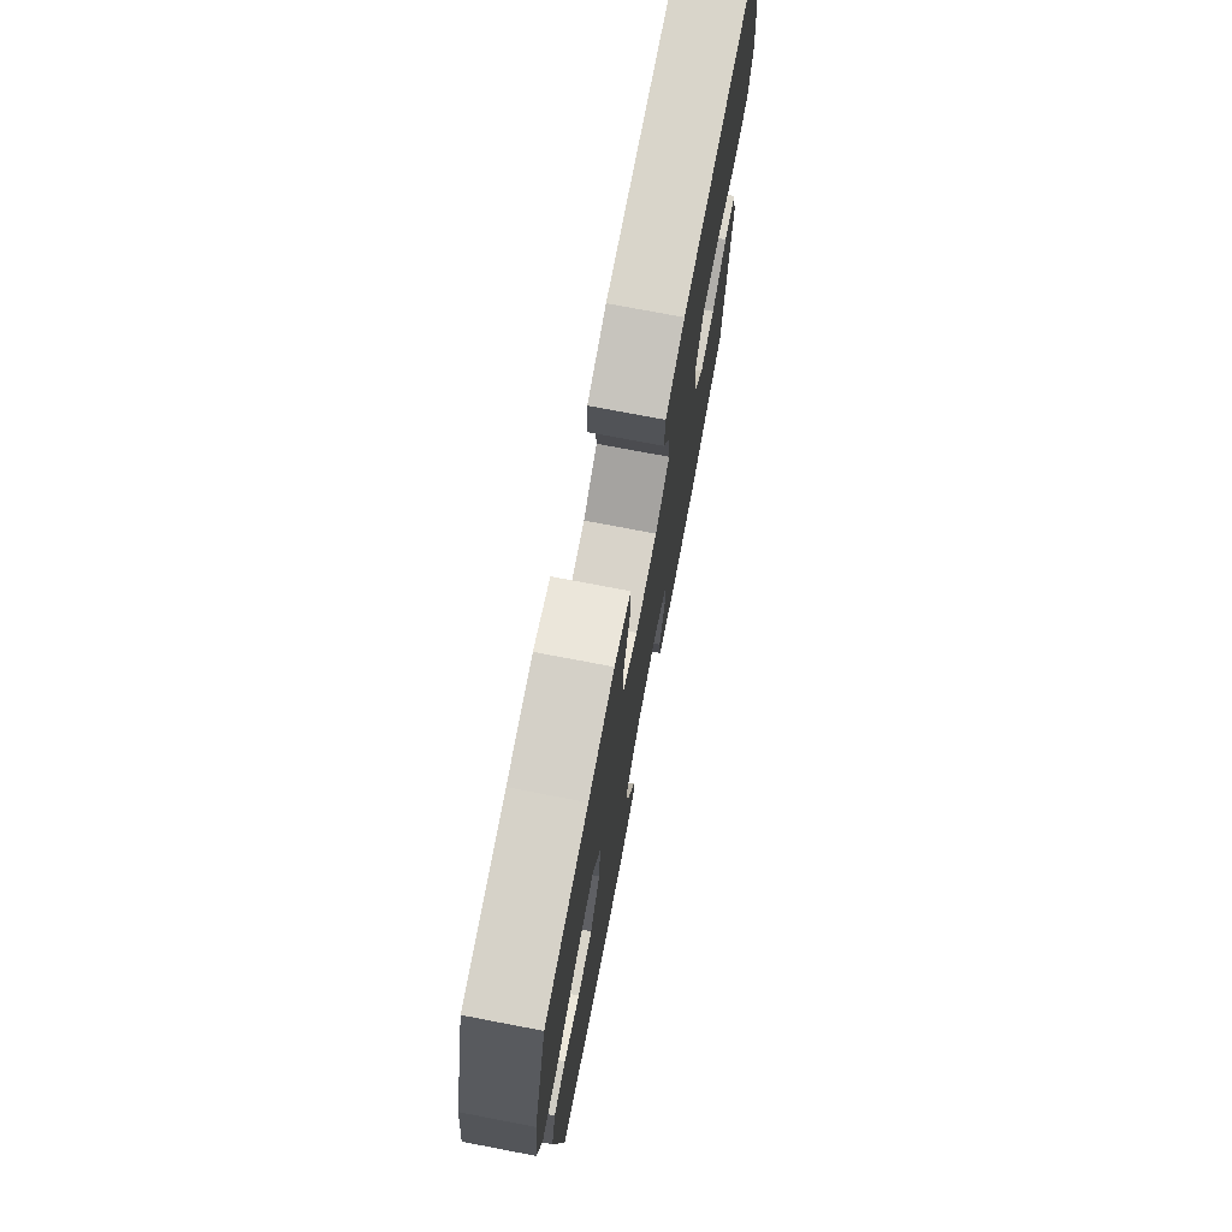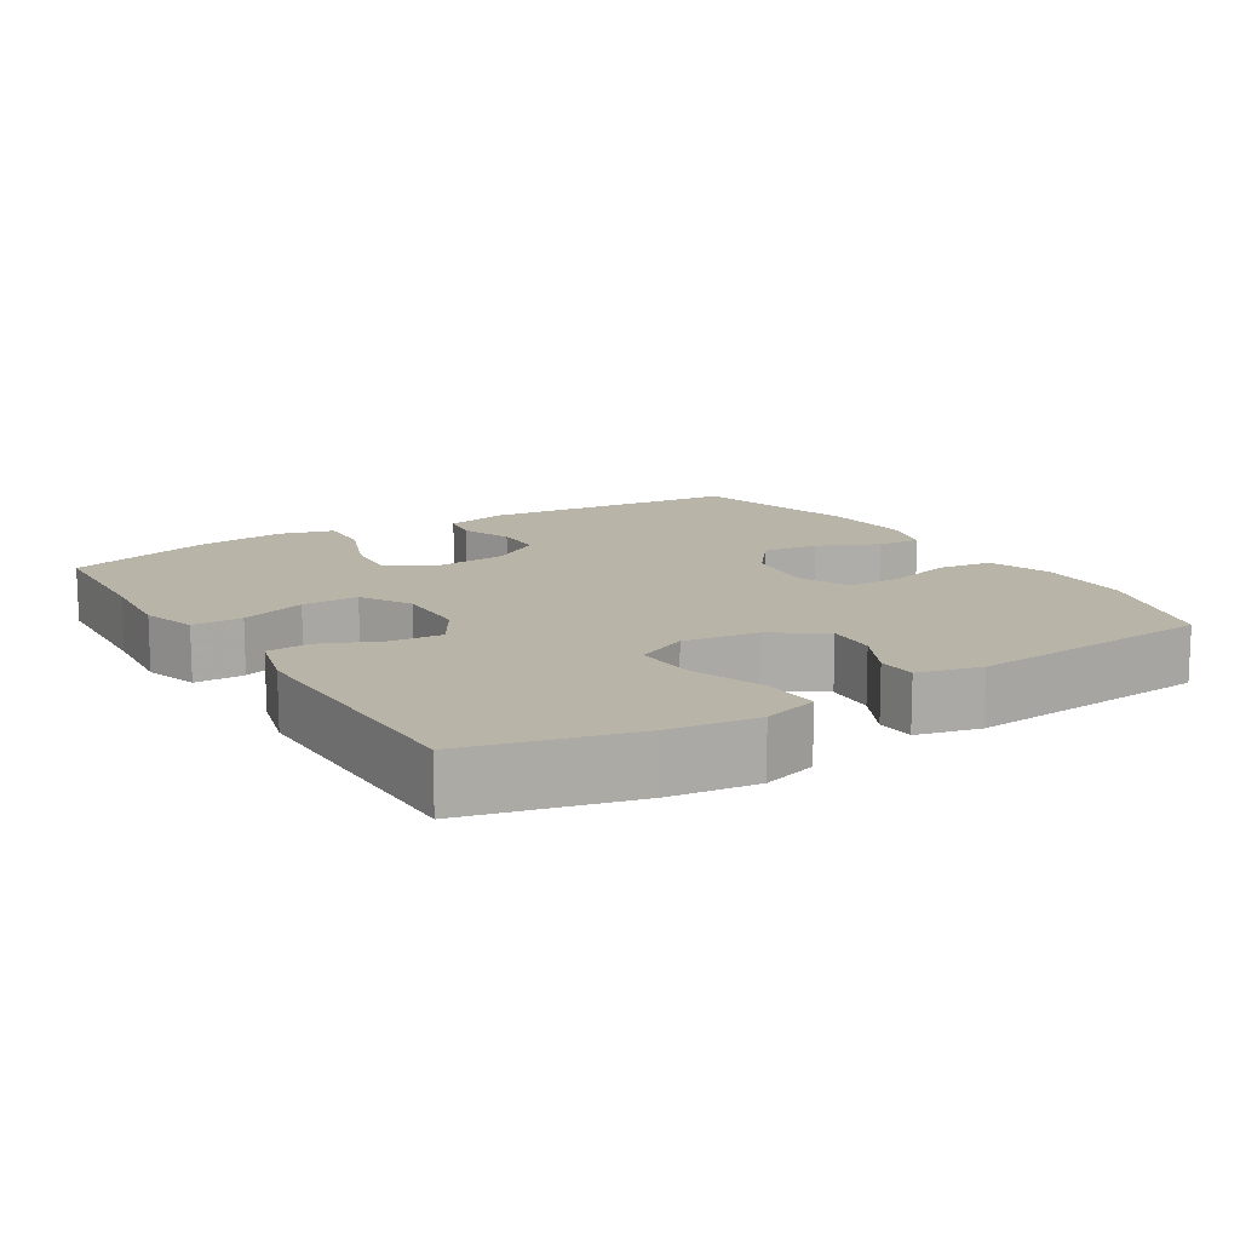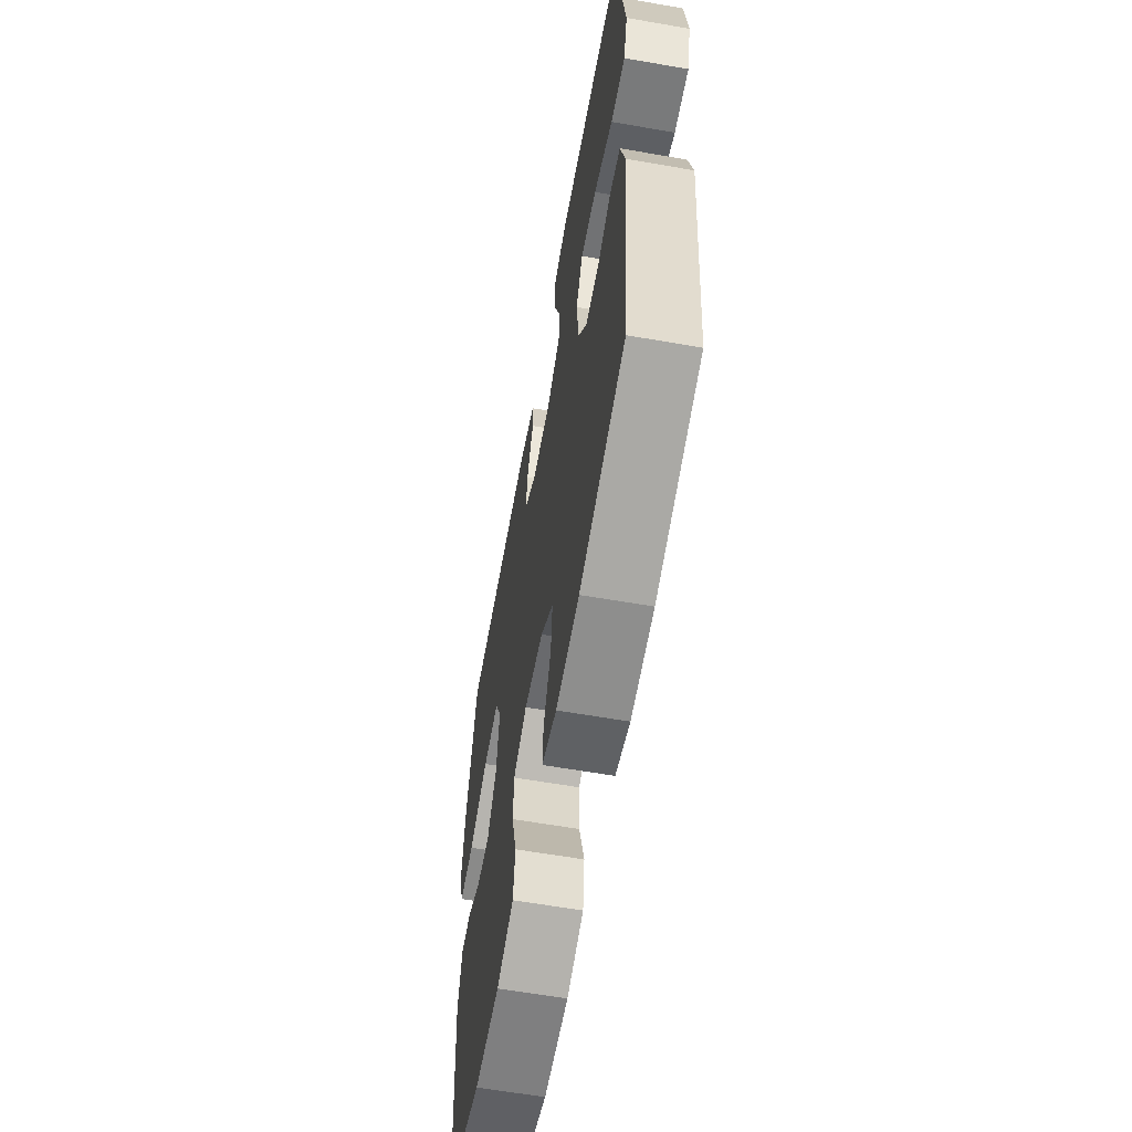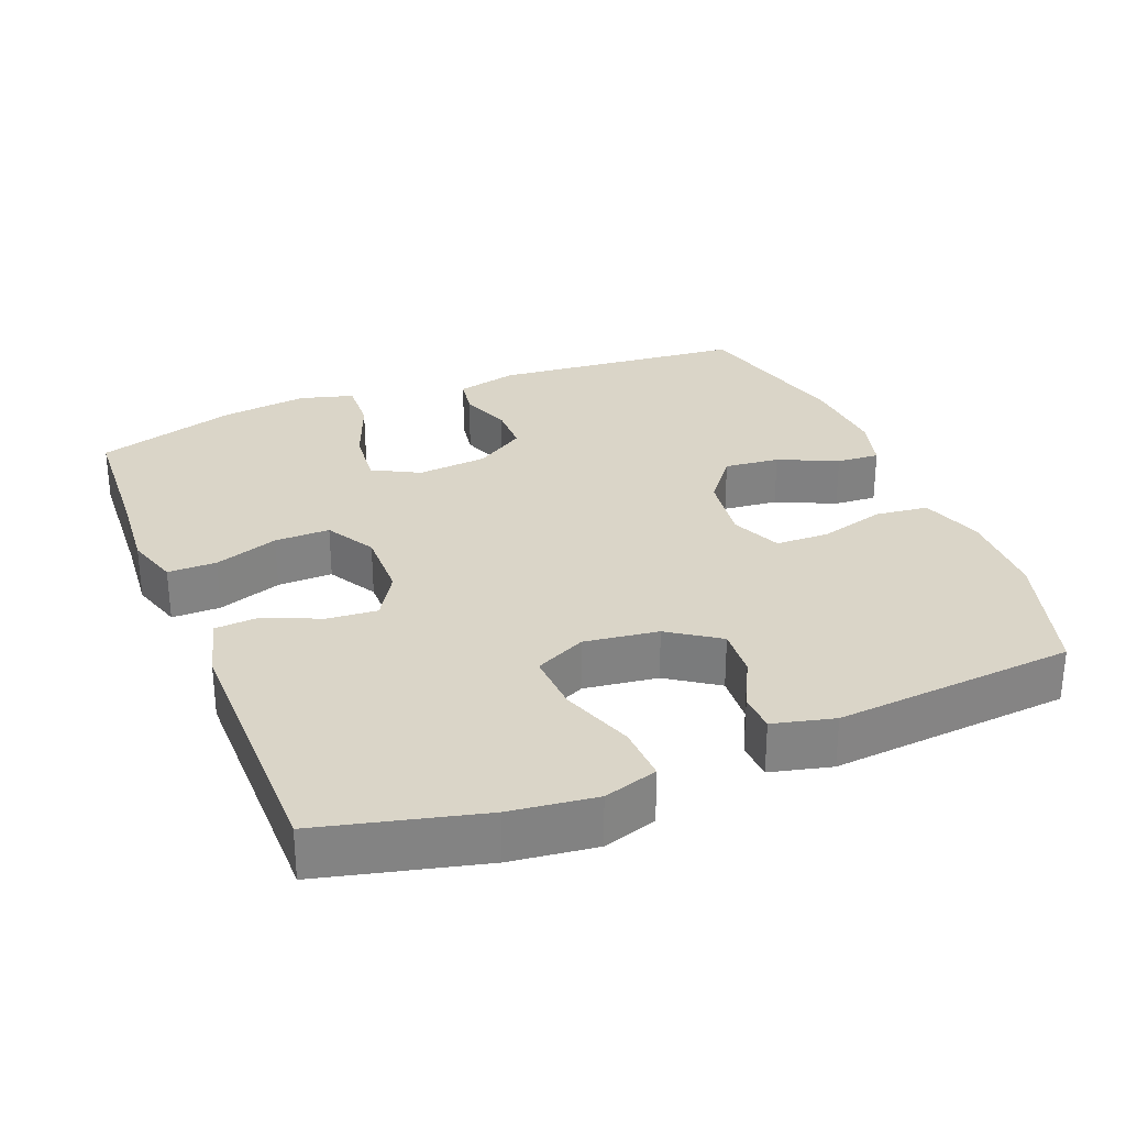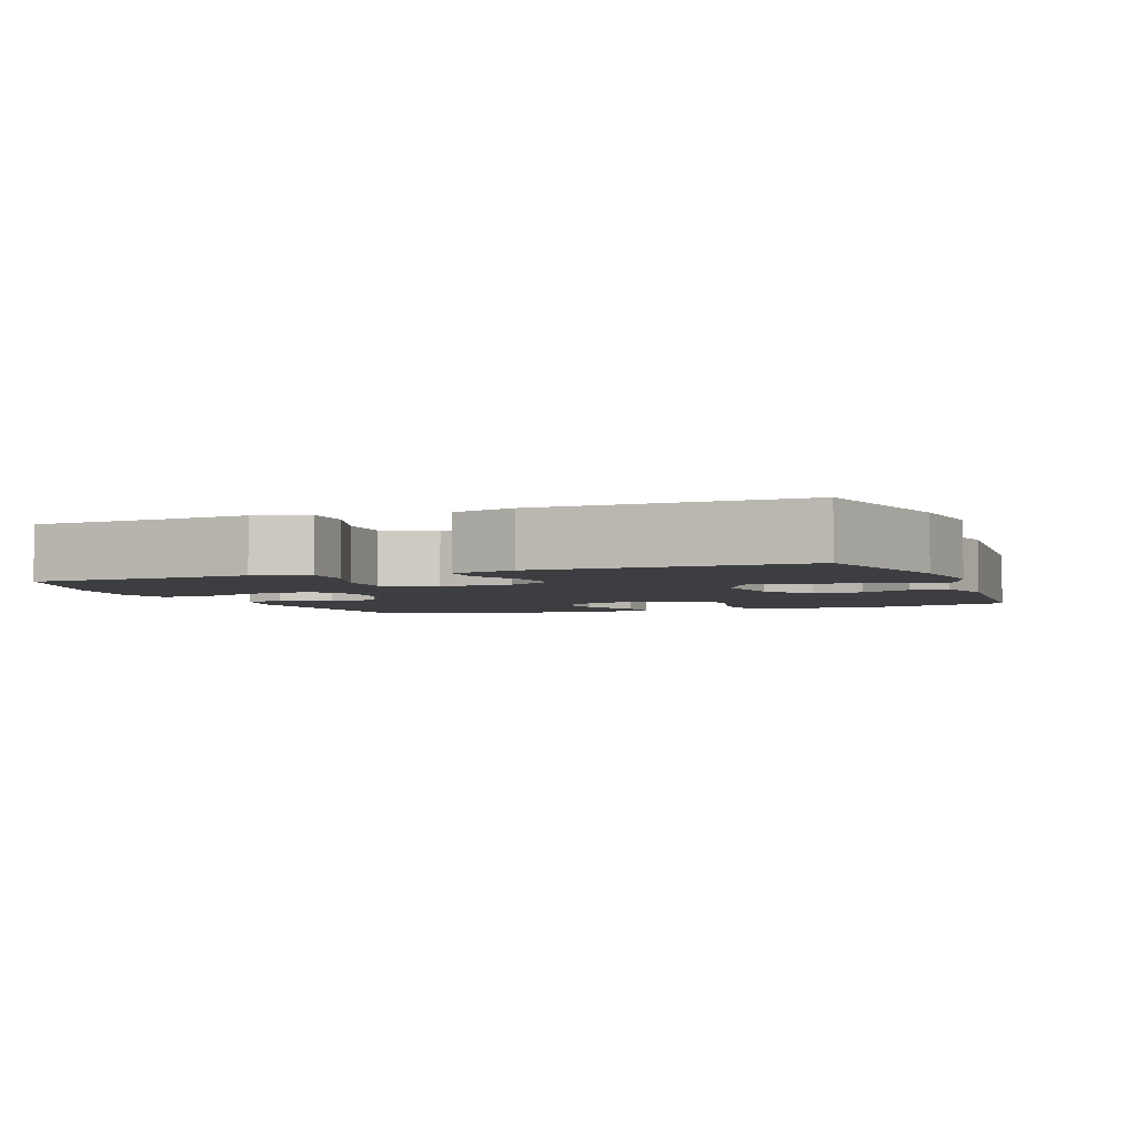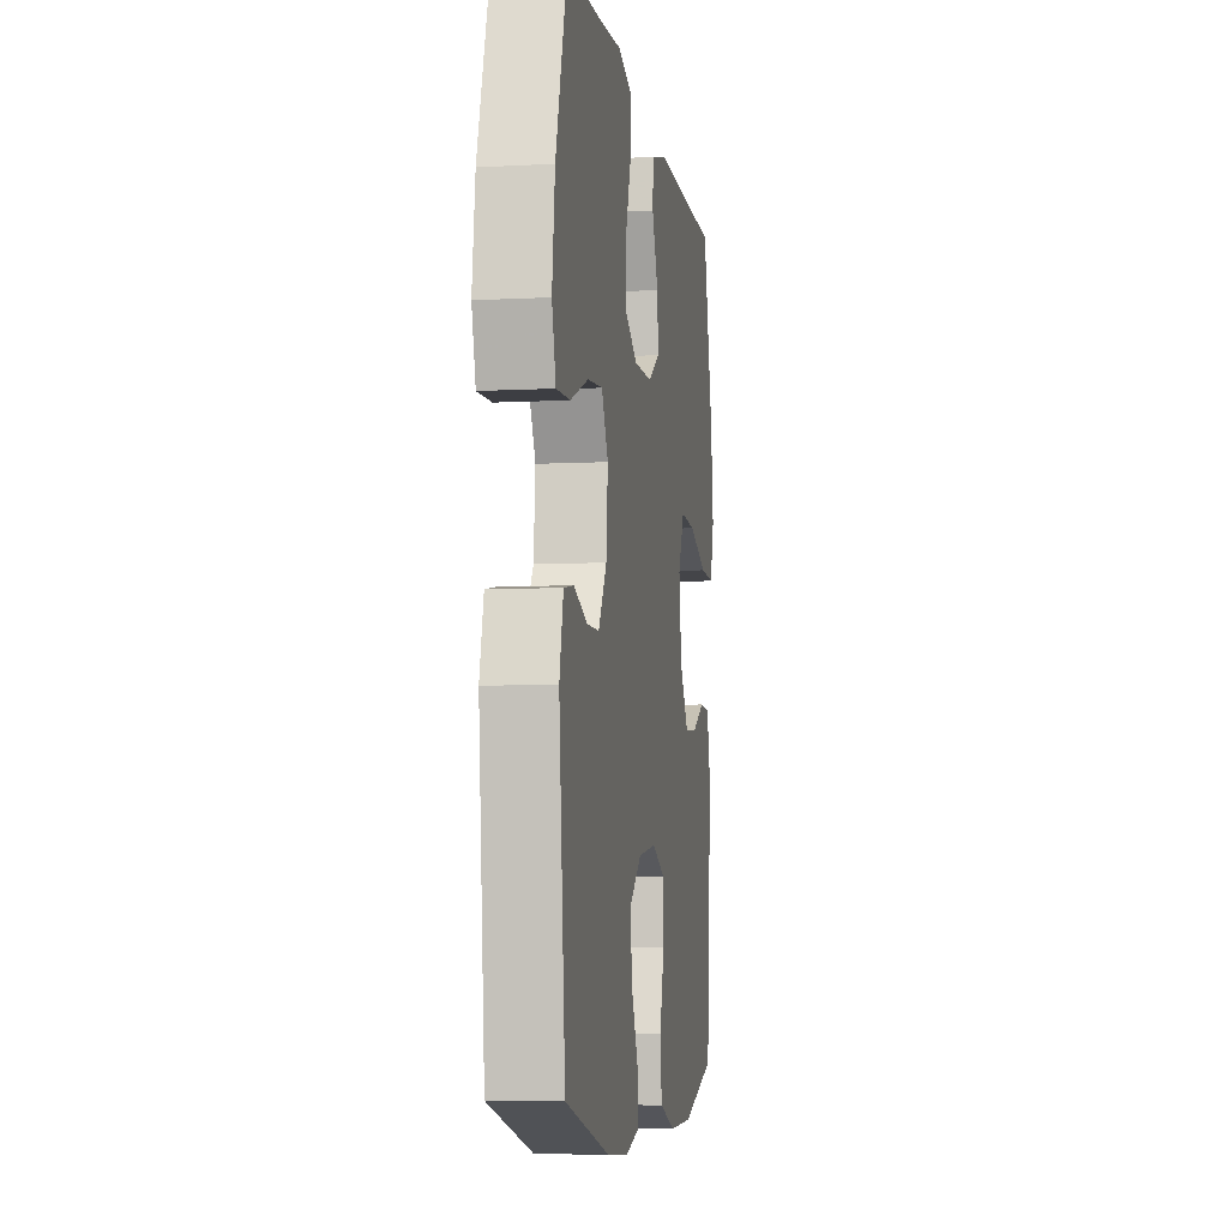
<metadata>
{"format":"obj","ext":"obj","renderer":"f3d","projection":"perspective","resolution":1024,"background":"white","views":[{"elev":74.7,"azim":-79.2,"up":"+Z"},{"elev":13.1,"azim":58.2,"up":"+Y"},{"elev":-61.1,"azim":-100.1,"up":"+Z"},{"elev":29.4,"azim":68.1,"up":"+Y"},{"elev":-3.5,"azim":21.0,"up":"+Y"},{"elev":-6.8,"azim":-81.2,"up":"+Z"}]}
</metadata>
<code>
v 0.5 0.07 -0.5
v 0.315 0.07 -0.557
v 0.186 0.07 -0.56
v 0.099 0.07 -0.531
v 0.09 0.07 -0.457
v 0.116 0.07 -0.366
v 0.114 0.07 -0.291
v 0.044 0.07 -0.261
v -0.055 0.07 -0.275
v -0.121 0.07 -0.327
v -0.113 0.07 -0.404
v -0.075 0.07 -0.486
v -0.071 0.07 -0.546
v -0.146 0.07 -0.567
v -0.266 0.07 -0.559
v -0.5 0.07 -0.5
v -0.534 0.07 -0.147
v -0.513 0.07 -0.061
v -0.459 0.07 -0.052
v -0.388 0.07 -0.078
v -0.321 0.07 -0.077
v -0.276 0.07 -0.007
v -0.267 0.07 0.091
v -0.302 0.07 0.156
v -0.383 0.07 0.148
v -0.48 0.07 0.11
v -0.554 0.07 0.106
v -0.575 0.07 0.181
v -0.56 0.07 0.302
v -0.5 0.07 0.5
v -0.308 0.07 0.511
v -0.192 0.07 0.521
v -0.118 0.07 0.498
v -0.118 0.07 0.43
v -0.149 0.07 0.341
v -0.15 0.07 0.264
v -0.081 0.07 0.225
v 0.018 0.07 0.227
v 0.083 0.07 0.267
v 0.077 0.07 0.337
v 0.043 0.07 0.416
v 0.047 0.07 0.476
v 0.135 0.07 0.5
v 0.5 0.07 0.5
v 0.556 0.07 0.276
v 0.571 0.07 0.157
v 0.548 0.07 0.082
v 0.471 0.07 0.085
v 0.369 0.07 0.121
v 0.286 0.07 0.125
v 0.252 0.07 0.054
v 0.266 0.07 -0.049
v 0.314 0.07 -0.119
v 0.383 0.07 -0.114
v 0.454 0.07 -0.078
v 0.507 0.07 -0.08
v 0.528 0.07 -0.165
v 0.5 0 -0.5
v 0.315 0 -0.557
v 0.186 0 -0.56
v 0.099 0 -0.531
v 0.09 0 -0.457
v 0.116 0 -0.366
v 0.114 0 -0.291
v 0.044 0 -0.261
v -0.055 0 -0.275
v -0.121 0 -0.327
v -0.113 0 -0.404
v -0.075 0 -0.486
v -0.071 0 -0.546
v -0.146 0 -0.567
v -0.266 0 -0.559
v -0.5 0 -0.5
v -0.534 0 -0.147
v -0.513 0 -0.061
v -0.459 0 -0.052
v -0.388 0 -0.078
v -0.321 0 -0.077
v -0.276 0 -0.007
v -0.267 0 0.091
v -0.302 0 0.156
v -0.383 0 0.148
v -0.48 0 0.11
v -0.554 0 0.106
v -0.575 0 0.181
v -0.56 0 0.302
v -0.5 0 0.5
v -0.308 0 0.511
v -0.192 0 0.521
v -0.118 0 0.498
v -0.118 0 0.43
v -0.149 0 0.341
v -0.15 0 0.264
v -0.081 0 0.225
v 0.018 0 0.227
v 0.083 0 0.267
v 0.077 0 0.337
v 0.043 0 0.416
v 0.047 0 0.476
v 0.135 0 0.5
v 0.5 0 0.5
v 0.556 0 0.276
v 0.571 0 0.157
v 0.548 0 0.082
v 0.471 0 0.085
v 0.369 0 0.121
v 0.286 0 0.125
v 0.252 0 0.054
v 0.266 0 -0.049
v 0.314 0 -0.119
v 0.383 0 -0.114
v 0.454 0 -0.078
v 0.507 0 -0.08
v 0.528 0 -0.165
f 4 5 6
f 3 4 6
f 2 3 6
f 1 2 6
f 57 1 6
f 56 57 6
f 55 56 6
f 54 55 6
f 53 54 6 7
f 52 53 7 8
f 51 52 8 9
f 50 51 9 10
f 47 48 49
f 46 47 49
f 45 46 49
f 44 45 49
f 43 44 49
f 42 43 49
f 41 42 49
f 40 41 49
f 39 40 49 50
f 38 39 50 10
f 33 34 35
f 32 33 35
f 31 32 35
f 31 35 36
f 30 31 36
f 29 30 36
f 28 29 36
f 27 28 36
f 26 27 36
f 25 26 36
f 24 25 36 37
f 18 19 20
f 17 18 20
f 16 17 20
f 15 16 20
f 14 15 20
f 13 14 20
f 12 13 20
f 11 12 20
f 10 11 20 21
f 38 10 21 22
f 23 24 37 38
f 22 23 38
f 63 62 61
f 63 61 60
f 63 60 59
f 63 59 58
f 63 58 114
f 63 114 113
f 63 113 112
f 63 112 111
f 64 63 111 110
f 65 64 110 109
f 66 65 109 108
f 67 66 108 107
f 106 105 104
f 106 104 103
f 106 103 102
f 106 102 101
f 106 101 100
f 106 100 99
f 106 99 98
f 106 98 97
f 107 106 97 96
f 67 107 96 95
f 92 91 90
f 92 90 89
f 92 89 88
f 93 92 88
f 93 88 87
f 93 87 86
f 93 86 85
f 93 85 84
f 93 84 83
f 93 83 82
f 94 93 82 81
f 77 76 75
f 77 75 74
f 77 74 73
f 77 73 72
f 77 72 71
f 77 71 70
f 77 70 69
f 77 69 68
f 78 77 68 67
f 79 78 67 95
f 95 94 81 80
f 95 80 79
f 1 58 59 2
f 2 59 60 3
f 3 60 61 4
f 4 61 62 5
f 5 62 63 6
f 6 63 64 7
f 7 64 65 8
f 8 65 66 9
f 9 66 67 10
f 10 67 68 11
f 11 68 69 12
f 12 69 70 13
f 13 70 71 14
f 14 71 72 15
f 15 72 73 16
f 16 73 74 17
f 17 74 75 18
f 18 75 76 19
f 19 76 77 20
f 20 77 78 21
f 21 78 79 22
f 22 79 80 23
f 23 80 81 24
f 24 81 82 25
f 25 82 83 26
f 26 83 84 27
f 27 84 85 28
f 28 85 86 29
f 29 86 87 30
f 30 87 88 31
f 31 88 89 32
f 32 89 90 33
f 33 90 91 34
f 34 91 92 35
f 35 92 93 36
f 36 93 94 37
f 37 94 95 38
f 38 95 96 39
f 39 96 97 40
f 40 97 98 41
f 41 98 99 42
f 42 99 100 43
f 43 100 101 44
f 44 101 102 45
f 45 102 103 46
f 46 103 104 47
f 47 104 105 48
f 48 105 106 49
f 49 106 107 50
f 50 107 108 51
f 51 108 109 52
f 52 109 110 53
f 53 110 111 54
f 54 111 112 55
f 55 112 113 56
f 56 113 114 57
f 57 114 58 1

</code>
